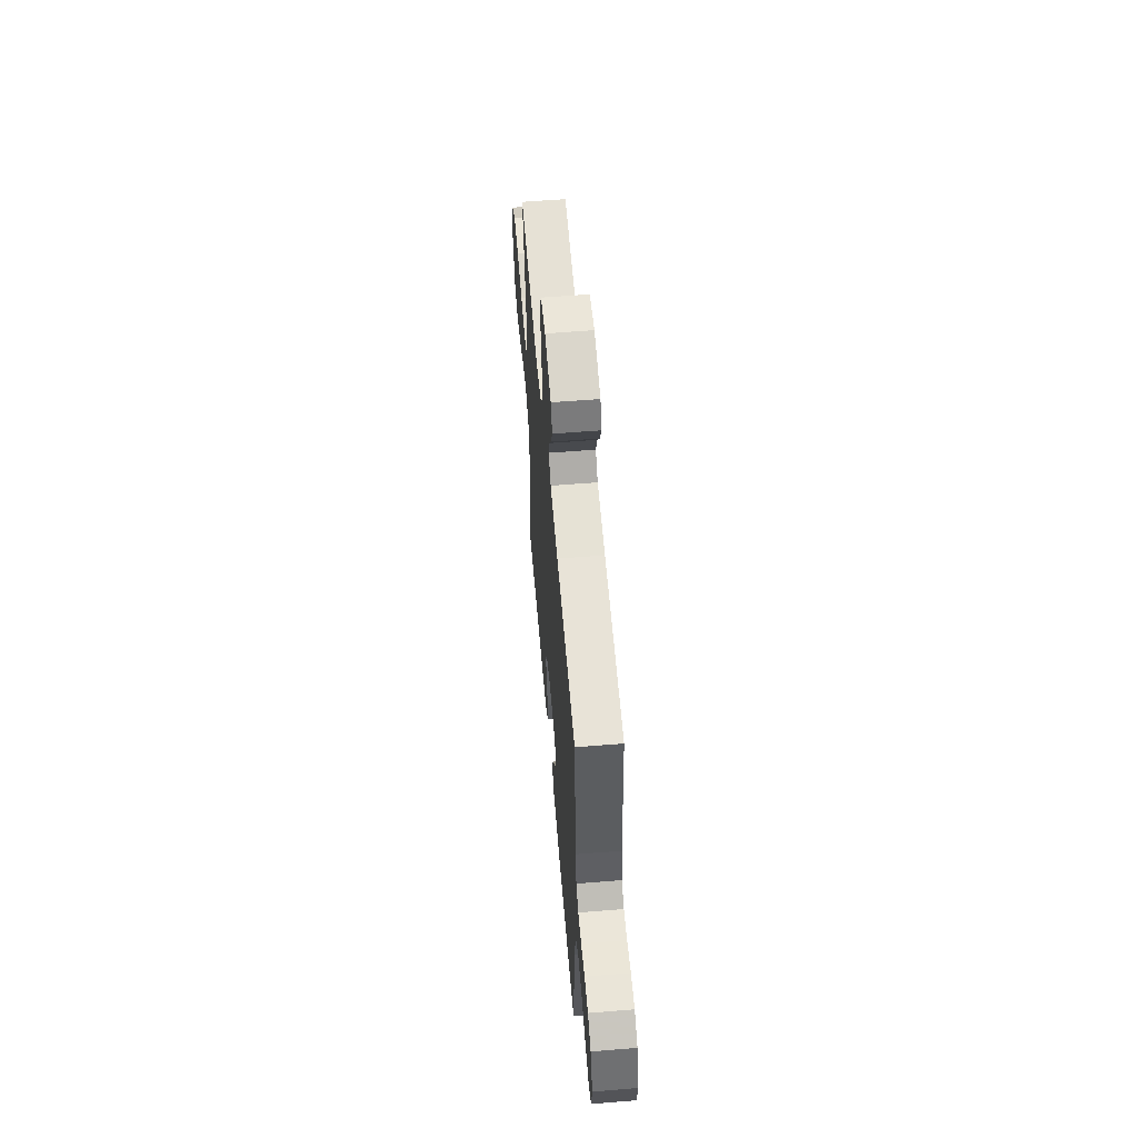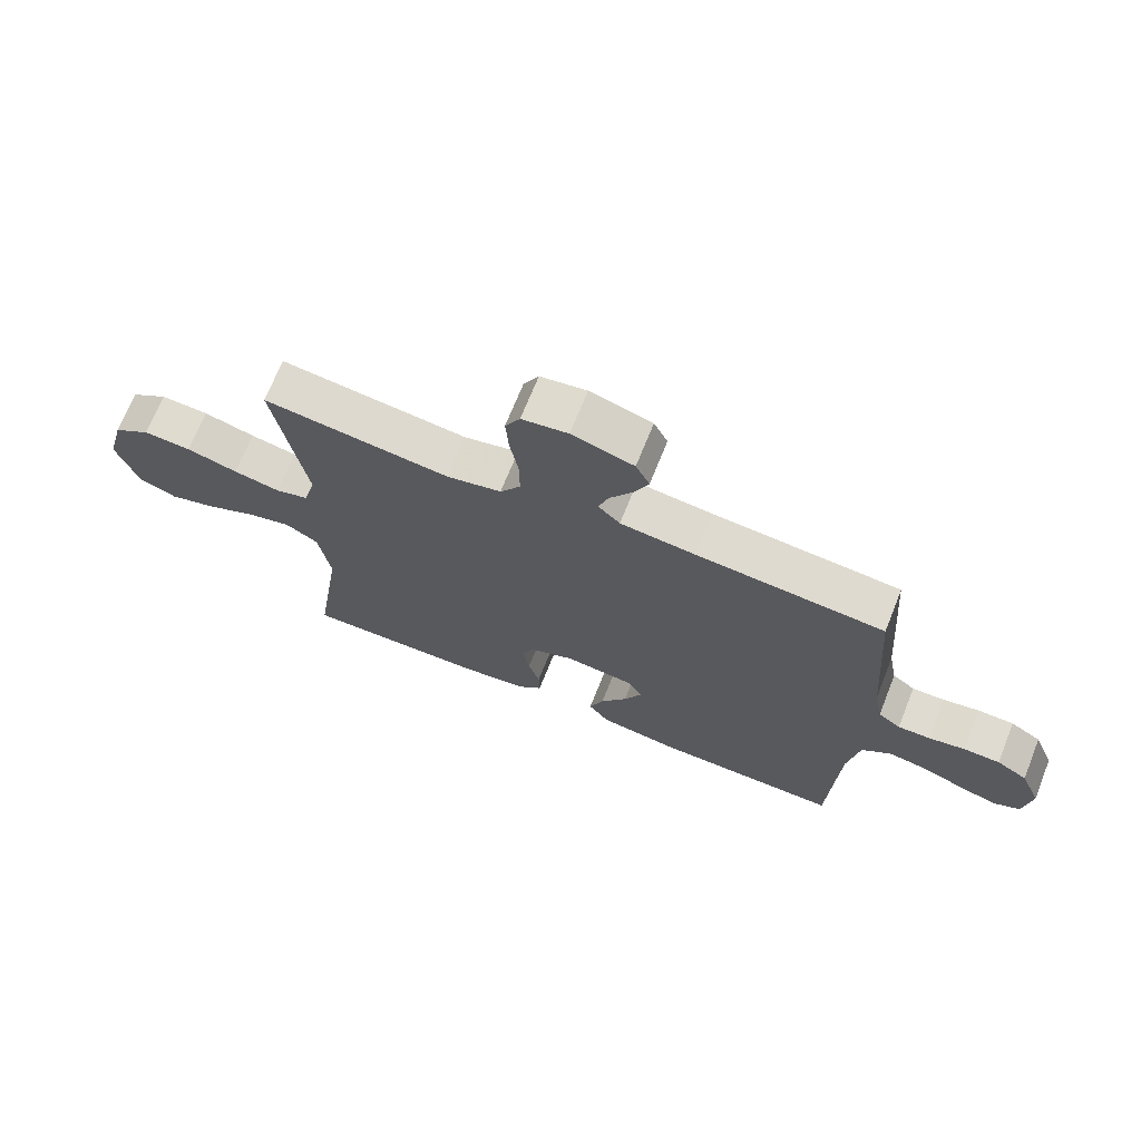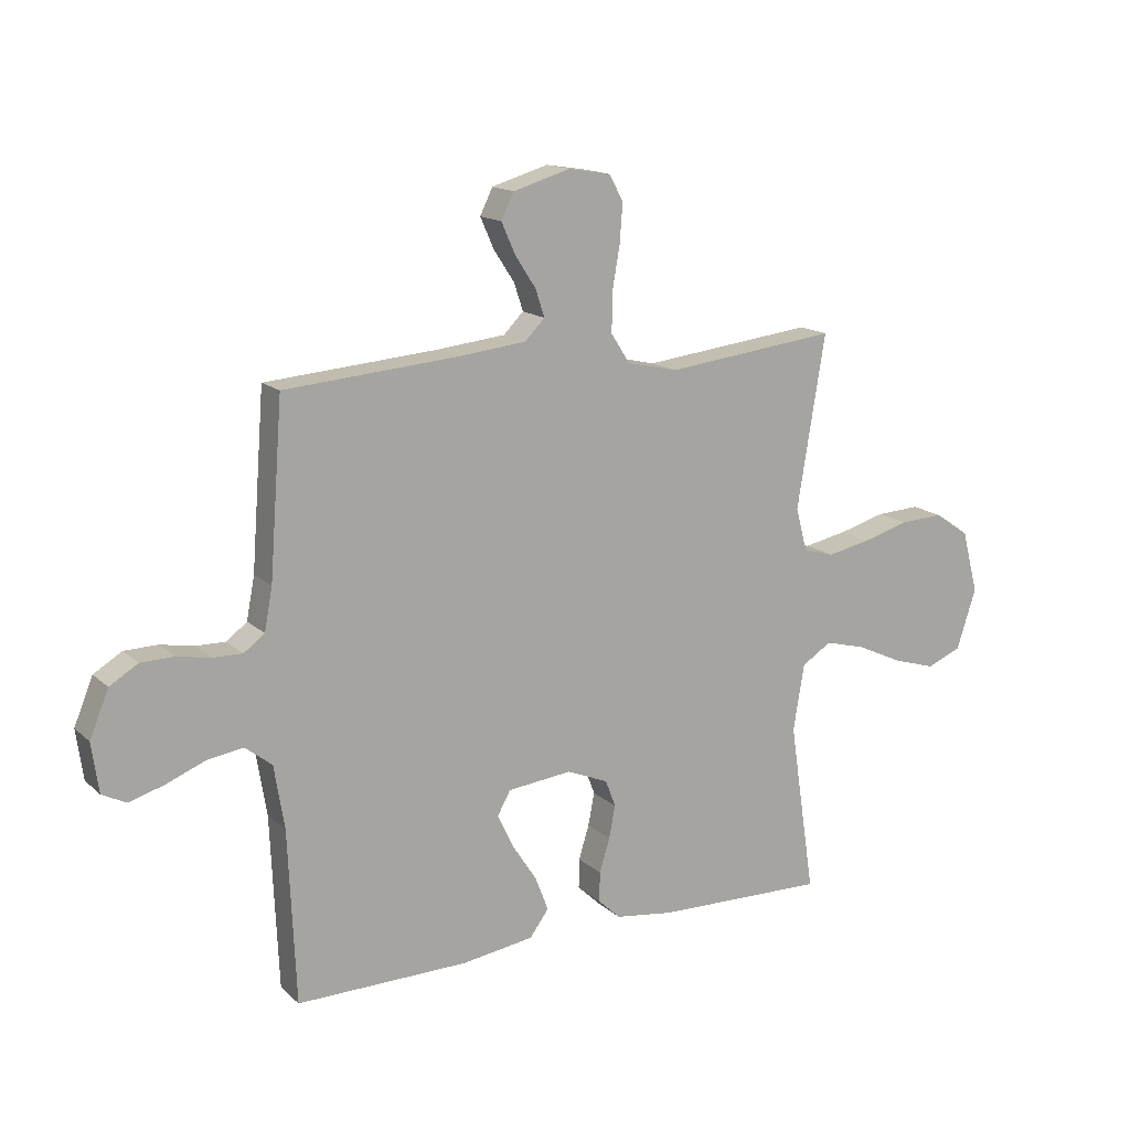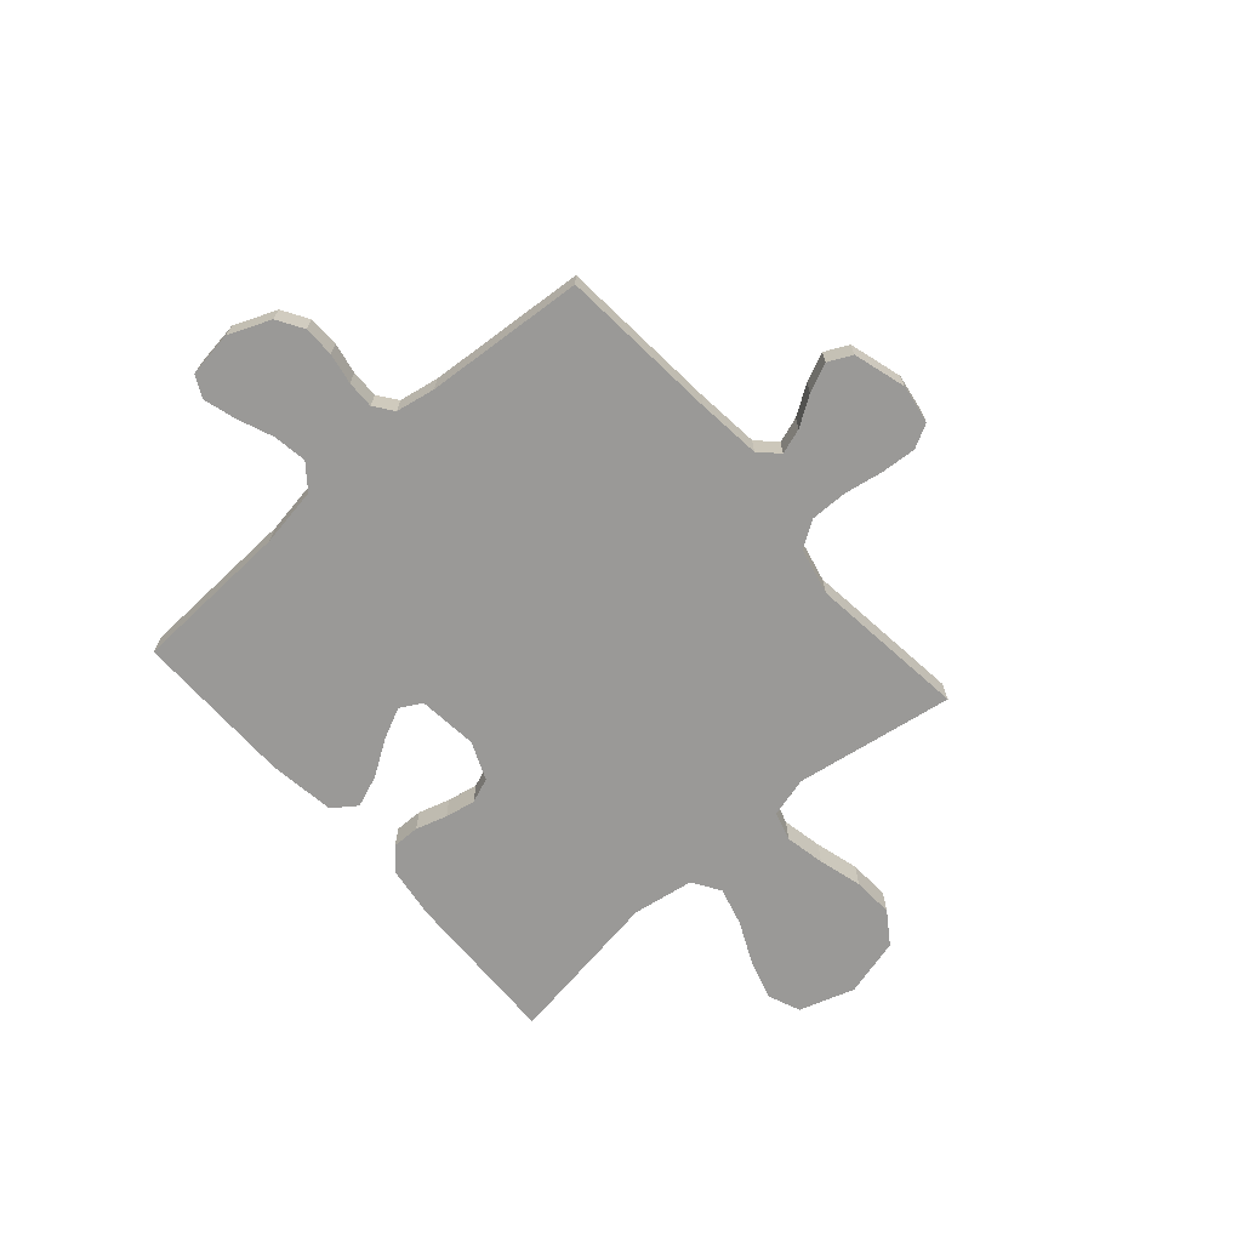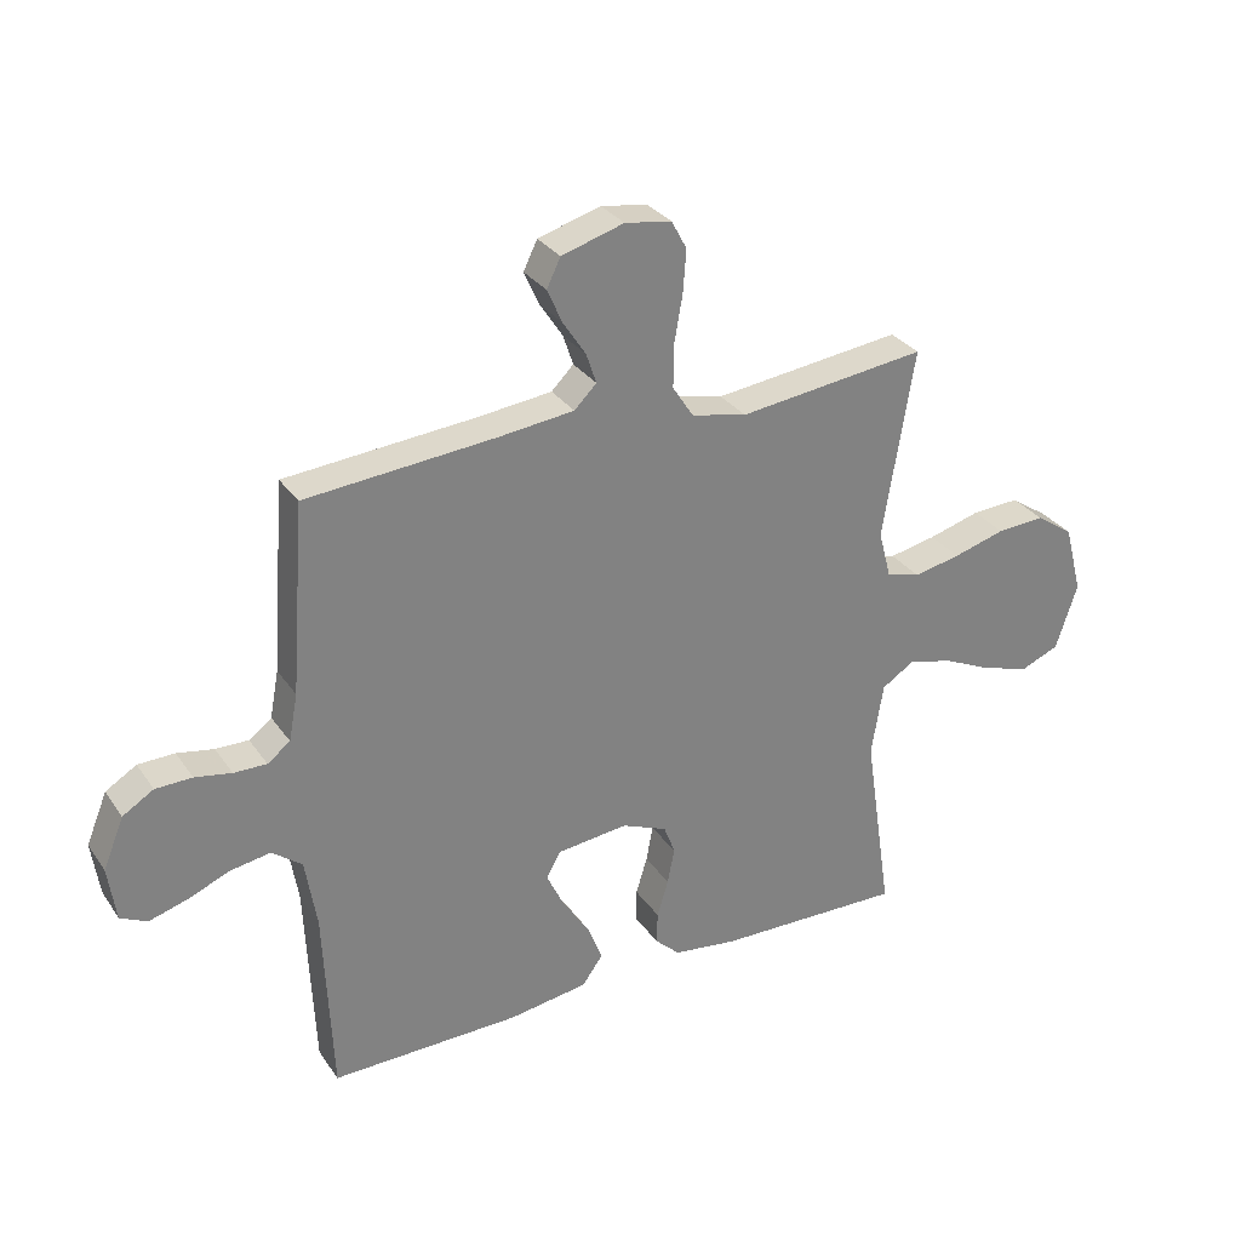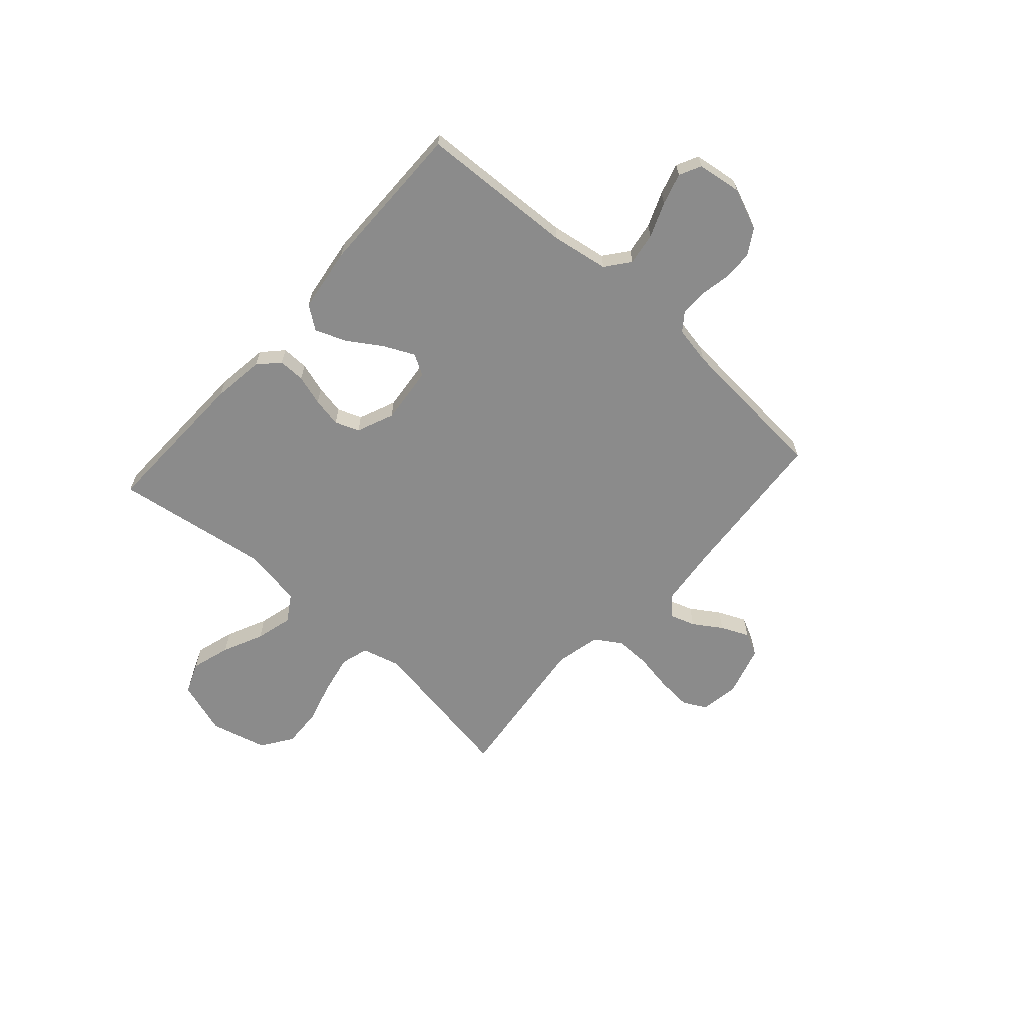
<metadata>
{"format":"obj","ext":"obj","renderer":"f3d","projection":"perspective","resolution":1024,"background":"white","views":[{"elev":58.0,"azim":-94.8,"up":"+Z"},{"elev":69.9,"azim":-158.2,"up":"+Z"},{"elev":15.2,"azim":-29.8,"up":"+Z"},{"elev":-69.0,"azim":-48.7,"up":"+Y"},{"elev":30.4,"azim":-28.5,"up":"+Z"},{"elev":-63.9,"azim":-131.8,"up":"+Y"}]}
</metadata>
<code>
v 0.5 0.07 -0.5
v 0.2 0.07 -0.492
v 0.099 0.07 -0.478
v 0.06 0.07 -0.441
v 0.061 0.07 -0.389
v 0.079 0.07 -0.33
v 0.09 0.07 -0.273
v 0.072 0.07 -0.226
v 0 0.07 -0.196
v -0.112 0.07 -0.208
v -0.135 0.07 -0.249
v -0.107 0.07 -0.308
v -0.064 0.07 -0.374
v -0.041 0.07 -0.434
v -0.074 0.07 -0.479
v -0.2 0.07 -0.497
v -0.5 0.07 -0.5
v -0.513 0.07 -0.2
v -0.531 0.07 -0.089
v -0.578 0.07 -0.052
v -0.641 0.07 -0.062
v -0.708 0.07 -0.089
v -0.769 0.07 -0.107
v -0.811 0.07 -0.086
v -0.823 0.07 0
v -0.79 0.07 0.08
v -0.741 0.07 0.11
v -0.683 0.07 0.111
v -0.625 0.07 0.1
v -0.573 0.07 0.099
v -0.537 0.07 0.126
v -0.523 0.07 0.2
v -0.5 0.07 0.5
v -0.2 0.07 0.524
v -0.08 0.07 0.537
v -0.045 0.07 0.572
v -0.061 0.07 0.62
v -0.097 0.07 0.675
v -0.121 0.07 0.729
v -0.099 0.07 0.774
v 0 0.07 0.803
v 0.074 0.07 0.791
v 0.098 0.07 0.746
v 0.093 0.07 0.679
v 0.08 0.07 0.605
v 0.079 0.07 0.536
v 0.112 0.07 0.485
v 0.2 0.07 0.465
v 0.5 0.07 0.5
v 0.451 0.07 0.2
v 0.471 0.07 0.125
v 0.525 0.07 0.109
v 0.6 0.07 0.124
v 0.682 0.07 0.147
v 0.759 0.07 0.151
v 0.819 0.07 0.11
v 0.848 0.07 0
v 0.814 0.07 -0.105
v 0.753 0.07 -0.13
v 0.677 0.07 -0.107
v 0.598 0.07 -0.07
v 0.526 0.07 -0.051
v 0.474 0.07 -0.084
v 0.455 0.07 -0.2
v 0.5 0 -0.5
v 0.2 0 -0.492
v 0.099 0 -0.478
v 0.06 0 -0.441
v 0.061 0 -0.389
v 0.079 0 -0.33
v 0.09 0 -0.273
v 0.072 0 -0.226
v 0 0 -0.196
v -0.112 0 -0.208
v -0.135 0 -0.249
v -0.107 0 -0.308
v -0.064 0 -0.374
v -0.041 0 -0.434
v -0.074 0 -0.479
v -0.2 0 -0.497
v -0.5 0 -0.5
v -0.513 0 -0.2
v -0.531 0 -0.089
v -0.578 0 -0.052
v -0.641 0 -0.062
v -0.708 0 -0.089
v -0.769 0 -0.107
v -0.811 0 -0.086
v -0.823 0 0
v -0.79 0 0.08
v -0.741 0 0.11
v -0.683 0 0.111
v -0.625 0 0.1
v -0.573 0 0.099
v -0.537 0 0.126
v -0.523 0 0.2
v -0.5 0 0.5
v -0.2 0 0.524
v -0.08 0 0.537
v -0.045 0 0.572
v -0.061 0 0.62
v -0.097 0 0.675
v -0.121 0 0.729
v -0.099 0 0.774
v 0 0 0.803
v 0.074 0 0.791
v 0.098 0 0.746
v 0.093 0 0.679
v 0.08 0 0.605
v 0.079 0 0.536
v 0.112 0 0.485
v 0.2 0 0.465
v 0.5 0 0.5
v 0.451 0 0.2
v 0.471 0 0.125
v 0.525 0 0.109
v 0.6 0 0.124
v 0.682 0 0.147
v 0.759 0 0.151
v 0.819 0 0.11
v 0.848 0 0
v 0.814 0 -0.105
v 0.753 0 -0.13
v 0.677 0 -0.107
v 0.598 0 -0.07
v 0.526 0 -0.051
v 0.474 0 -0.084
v 0.455 0 -0.2
f 58 59 60 61
f 58 61 62
f 57 58 62
f 56 57 62
f 53 54 55 56
f 52 53 56 62
f 51 52 62 63
f 48 49 50
f 47 48 50 51
f 42 43 44 45
f 42 45 46
f 41 42 46
f 40 41 46
f 37 38 39 40
f 36 37 40 46
f 35 36 46 47
f 32 33 34
f 31 32 34 35
f 26 27 28 29
f 26 29 30
f 25 26 30
f 24 25 30
f 21 22 23 24
f 20 21 24 30
f 19 20 30 31
f 15 16 17 18
f 12 13 14 15
f 11 12 15 18
f 10 11 18 19
f 3 4 5 6
f 3 6 7
f 64 1 2 3
f 64 3 7
f 63 64 7 8
f 51 63 8 9
f 31 35 47 51
f 19 31 51
f 9 10 19 51
f 125 124 123 122
f 126 125 122
f 126 122 121
f 126 121 120
f 120 119 118 117
f 126 120 117 116
f 127 126 116 115
f 114 113 112
f 115 114 112 111
f 109 108 107 106
f 110 109 106
f 110 106 105
f 110 105 104
f 104 103 102 101
f 110 104 101 100
f 111 110 100 99
f 98 97 96
f 99 98 96 95
f 93 92 91 90
f 94 93 90
f 94 90 89
f 94 89 88
f 88 87 86 85
f 94 88 85 84
f 95 94 84 83
f 82 81 80 79
f 79 78 77 76
f 82 79 76 75
f 83 82 75 74
f 70 69 68 67
f 71 70 67
f 67 66 65 128
f 71 67 128
f 72 71 128 127
f 73 72 127 115
f 115 111 99 95
f 115 95 83
f 115 83 74 73
f 1 65 66 2
f 2 66 67 3
f 3 67 68 4
f 4 68 69 5
f 5 69 70 6
f 6 70 71 7
f 7 71 72 8
f 8 72 73 9
f 9 73 74 10
f 10 74 75 11
f 11 75 76 12
f 12 76 77 13
f 13 77 78 14
f 14 78 79 15
f 15 79 80 16
f 16 80 81 17
f 17 81 82 18
f 18 82 83 19
f 19 83 84 20
f 20 84 85 21
f 21 85 86 22
f 22 86 87 23
f 23 87 88 24
f 24 88 89 25
f 25 89 90 26
f 26 90 91 27
f 27 91 92 28
f 28 92 93 29
f 29 93 94 30
f 30 94 95 31
f 31 95 96 32
f 32 96 97 33
f 33 97 98 34
f 34 98 99 35
f 35 99 100 36
f 36 100 101 37
f 37 101 102 38
f 38 102 103 39
f 39 103 104 40
f 40 104 105 41
f 41 105 106 42
f 42 106 107 43
f 43 107 108 44
f 44 108 109 45
f 45 109 110 46
f 46 110 111 47
f 47 111 112 48
f 48 112 113 49
f 49 113 114 50
f 50 114 115 51
f 51 115 116 52
f 52 116 117 53
f 53 117 118 54
f 54 118 119 55
f 55 119 120 56
f 56 120 121 57
f 57 121 122 58
f 58 122 123 59
f 59 123 124 60
f 60 124 125 61
f 61 125 126 62
f 62 126 127 63
f 63 127 128 64
f 64 128 65 1

</code>
